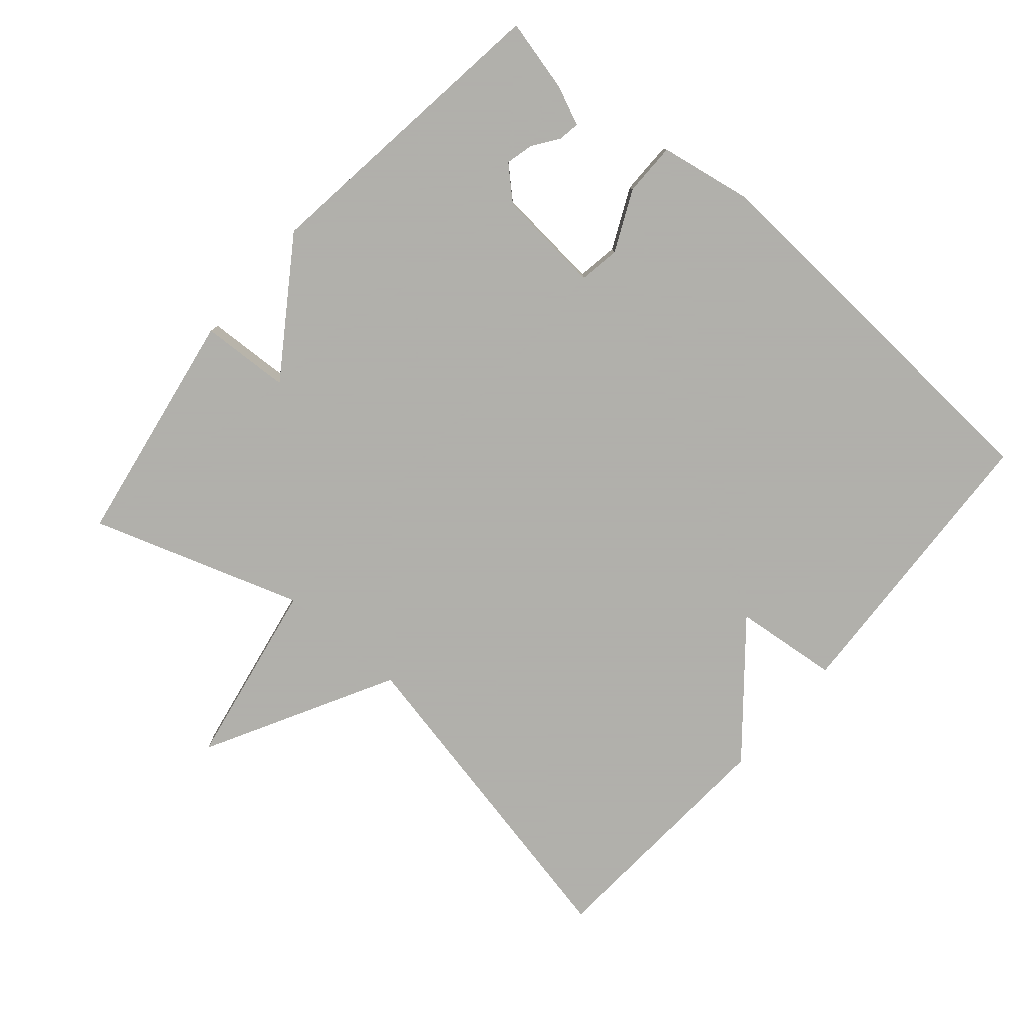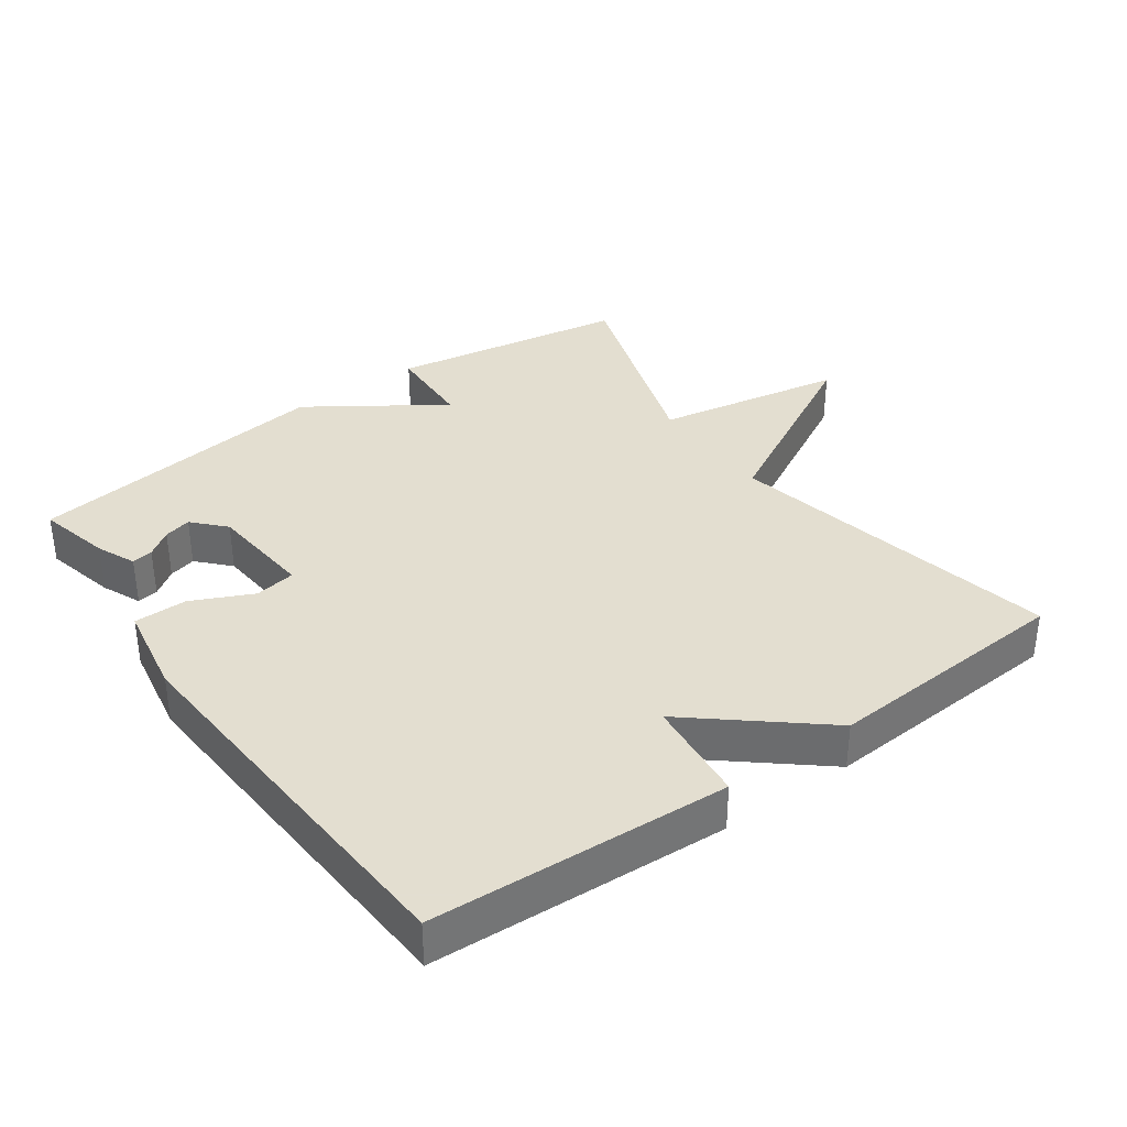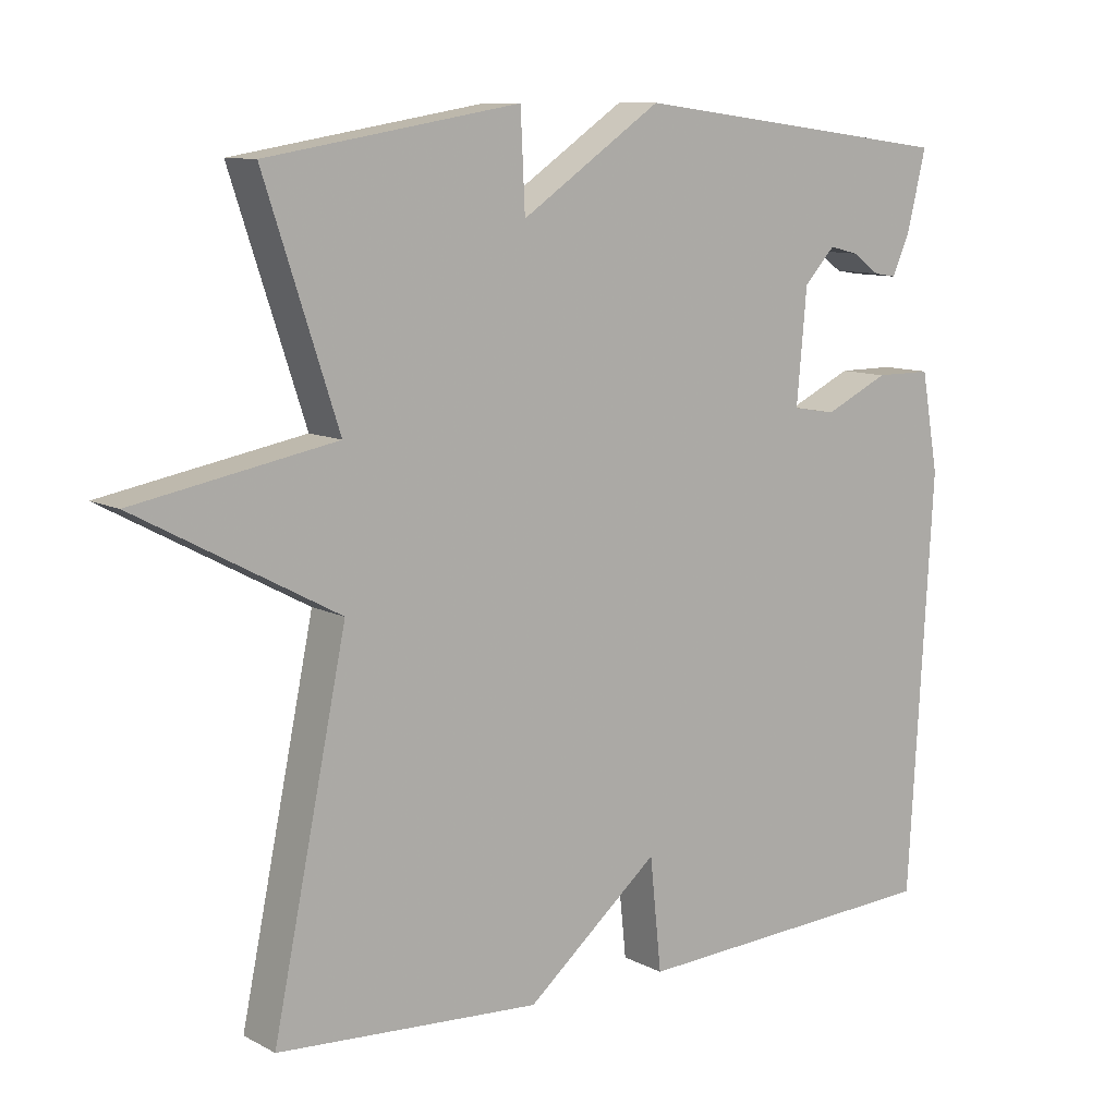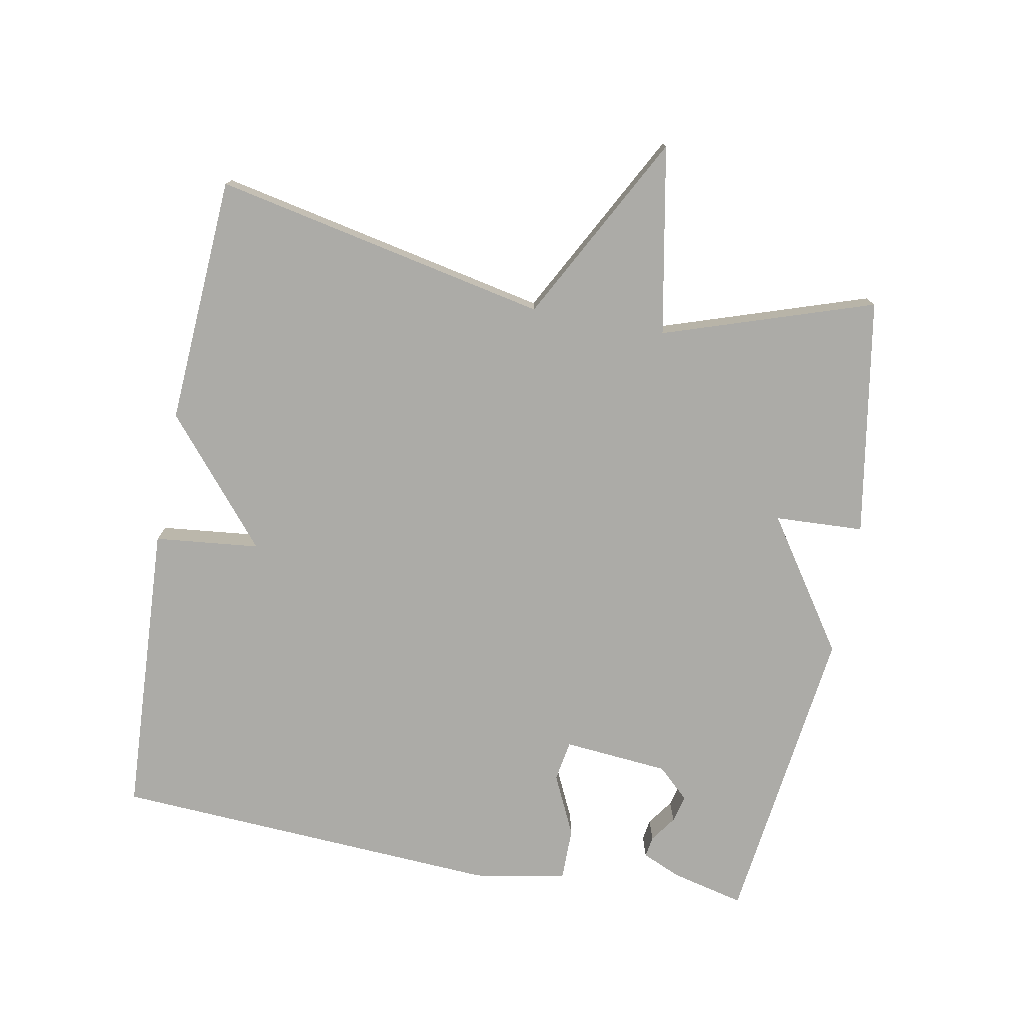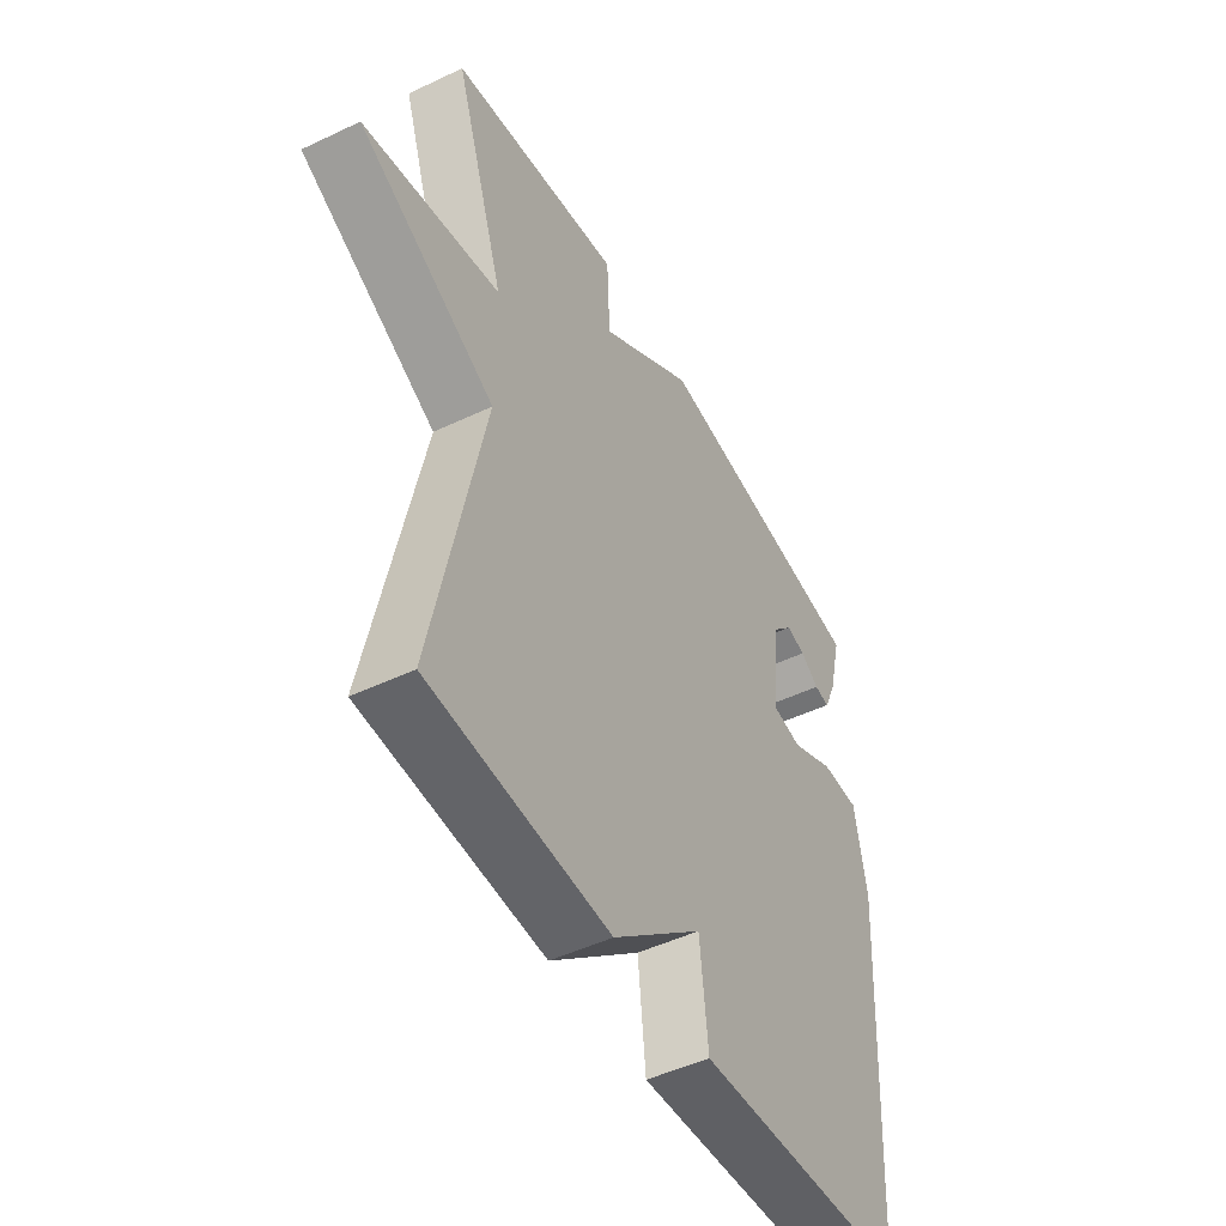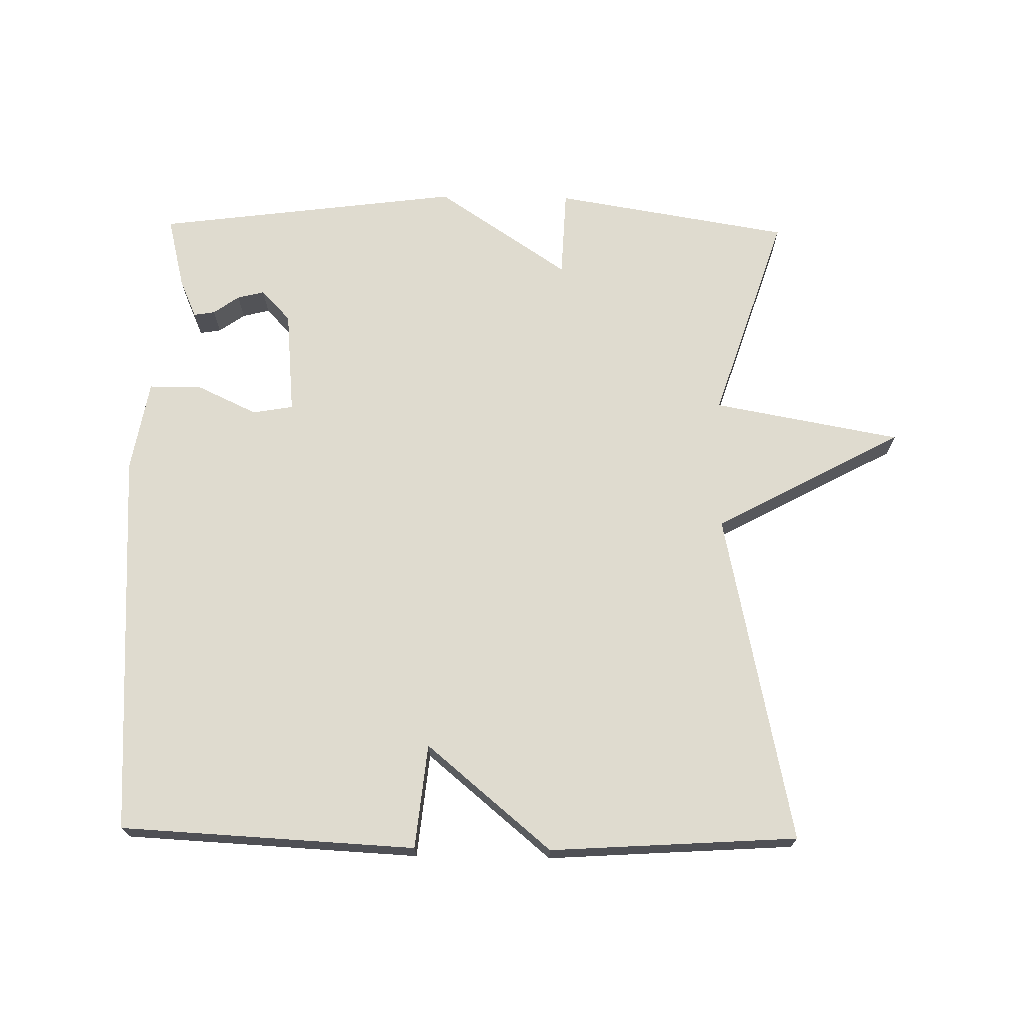
<metadata>
{"format":"obj","ext":"obj","renderer":"f3d","projection":"perspective","resolution":1024,"background":"white","views":[{"elev":-78.4,"azim":49.3,"up":"+Y"},{"elev":35.9,"azim":144.4,"up":"+Y"},{"elev":10.1,"azim":-37.4,"up":"+Z"},{"elev":-76.2,"azim":-100.5,"up":"+Y"},{"elev":-48.3,"azim":-62.0,"up":"+Z"},{"elev":70.5,"azim":-179.1,"up":"+Y"}]}
</metadata>
<code>
v -0.5 0.07 0.5
v -0.151 0.07 0.558
v -0.145 0.07 0.427
v 0.049 0.07 0.558
v 0.5 0.07 0.5
v 0.474 0.07 0.393
v 0.449 0.07 0.336
v 0.418 0.07 0.341
v 0.38 0.07 0.368
v 0.34 0.07 0.378
v 0.297 0.07 0.332
v 0.283 0.07 0.177
v 0.343 0.07 0.167
v 0.432 0.07 0.209
v 0.51 0.07 0.209
v 0.534 0.07 0.073
v 0.5 0.07 -0.5
v 0.065 0.07 -0.523
v 0.049 0.07 -0.369
v -0.135 0.07 -0.523
v -0.5 0.07 -0.5
v -0.398 0.07 -0.009
v -0.675 0.07 0.14
v -0.398 0.07 0.191
v -0.5 0 0.5
v -0.151 0 0.558
v -0.145 0 0.427
v 0.049 0 0.558
v 0.5 0 0.5
v 0.474 0 0.393
v 0.449 0 0.336
v 0.418 0 0.341
v 0.38 0 0.368
v 0.34 0 0.378
v 0.297 0 0.332
v 0.283 0 0.177
v 0.343 0 0.167
v 0.432 0 0.209
v 0.51 0 0.209
v 0.534 0 0.073
v 0.5 0 -0.5
v 0.065 0 -0.523
v 0.049 0 -0.369
v -0.135 0 -0.523
v -0.5 0 -0.5
v -0.398 0 -0.009
v -0.675 0 0.14
v -0.398 0 0.191
f 22 23 24
f 19 20 21 22
f 19 22 24
f 17 18 19
f 16 17 19
f 15 16 19
f 14 15 19
f 13 14 19
f 12 13 19 24
f 11 12 24 1
f 7 8 9
f 6 7 9
f 5 6 9
f 5 9 10
f 3 4 5 10
f 1 2 3
f 11 1 3
f 3 10 11
f 48 47 46
f 46 45 44 43
f 48 46 43
f 43 42 41
f 43 41 40
f 43 40 39
f 43 39 38
f 43 38 37
f 48 43 37 36
f 25 48 36 35
f 33 32 31
f 33 31 30
f 33 30 29
f 34 33 29
f 34 29 28 27
f 27 26 25
f 27 25 35
f 35 34 27
f 1 25 26 2
f 2 26 27 3
f 3 27 28 4
f 4 28 29 5
f 5 29 30 6
f 6 30 31 7
f 7 31 32 8
f 8 32 33 9
f 9 33 34 10
f 10 34 35 11
f 11 35 36 12
f 12 36 37 13
f 13 37 38 14
f 14 38 39 15
f 15 39 40 16
f 16 40 41 17
f 17 41 42 18
f 18 42 43 19
f 19 43 44 20
f 20 44 45 21
f 21 45 46 22
f 22 46 47 23
f 23 47 48 24
f 24 48 25 1

</code>
